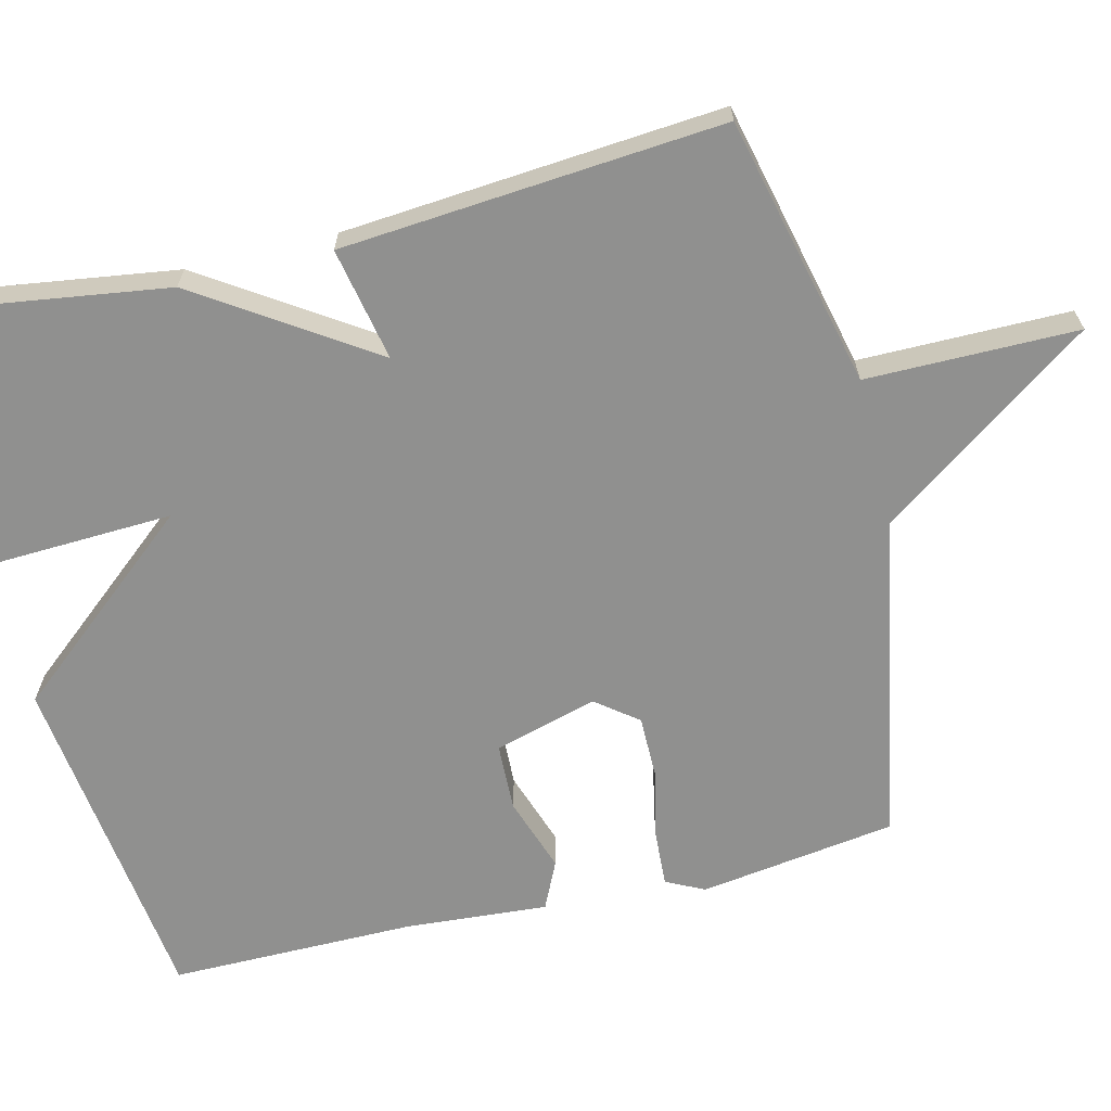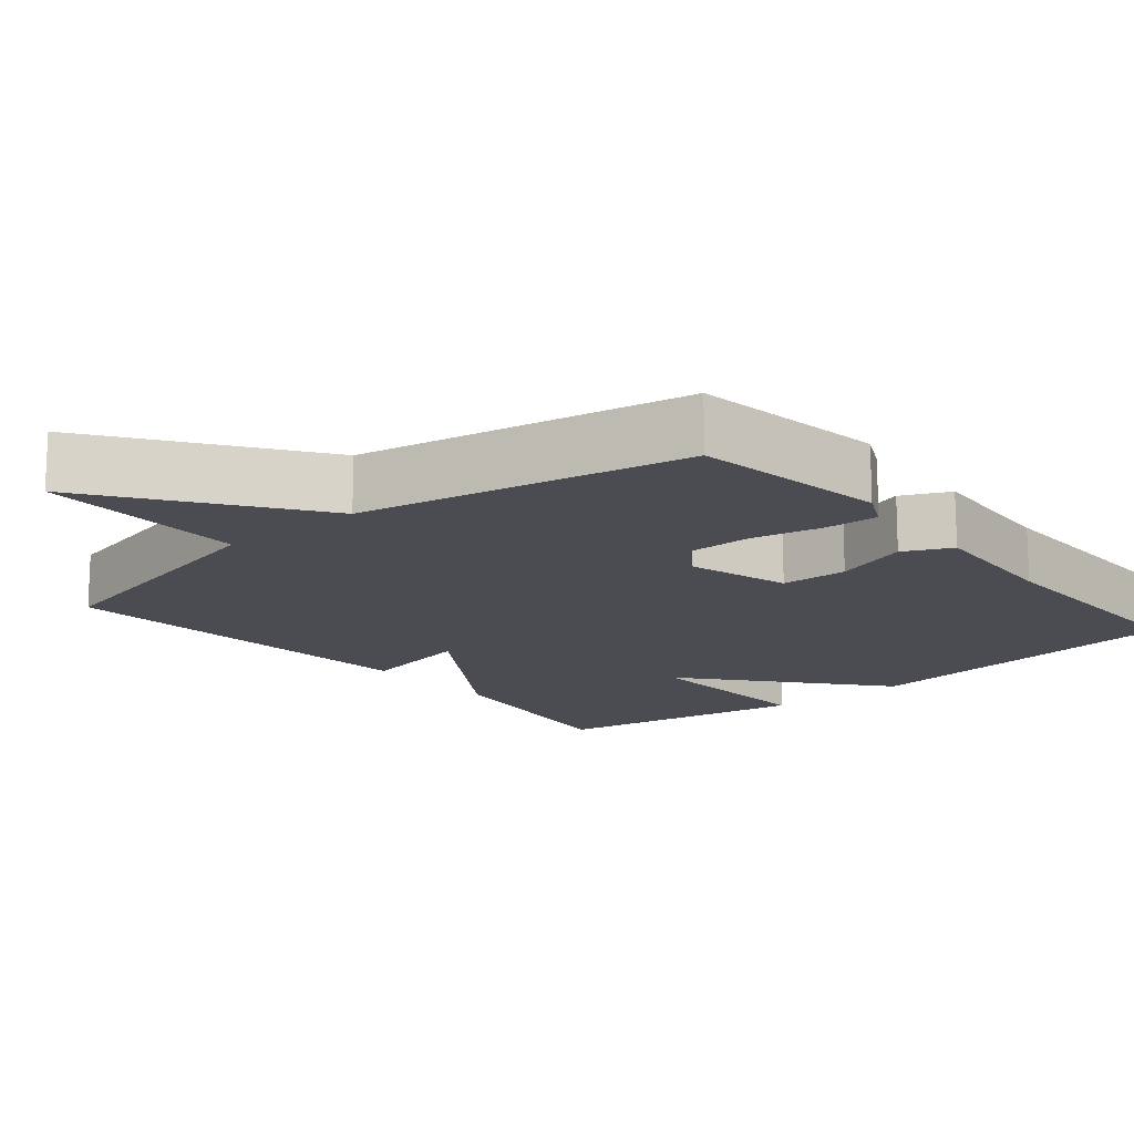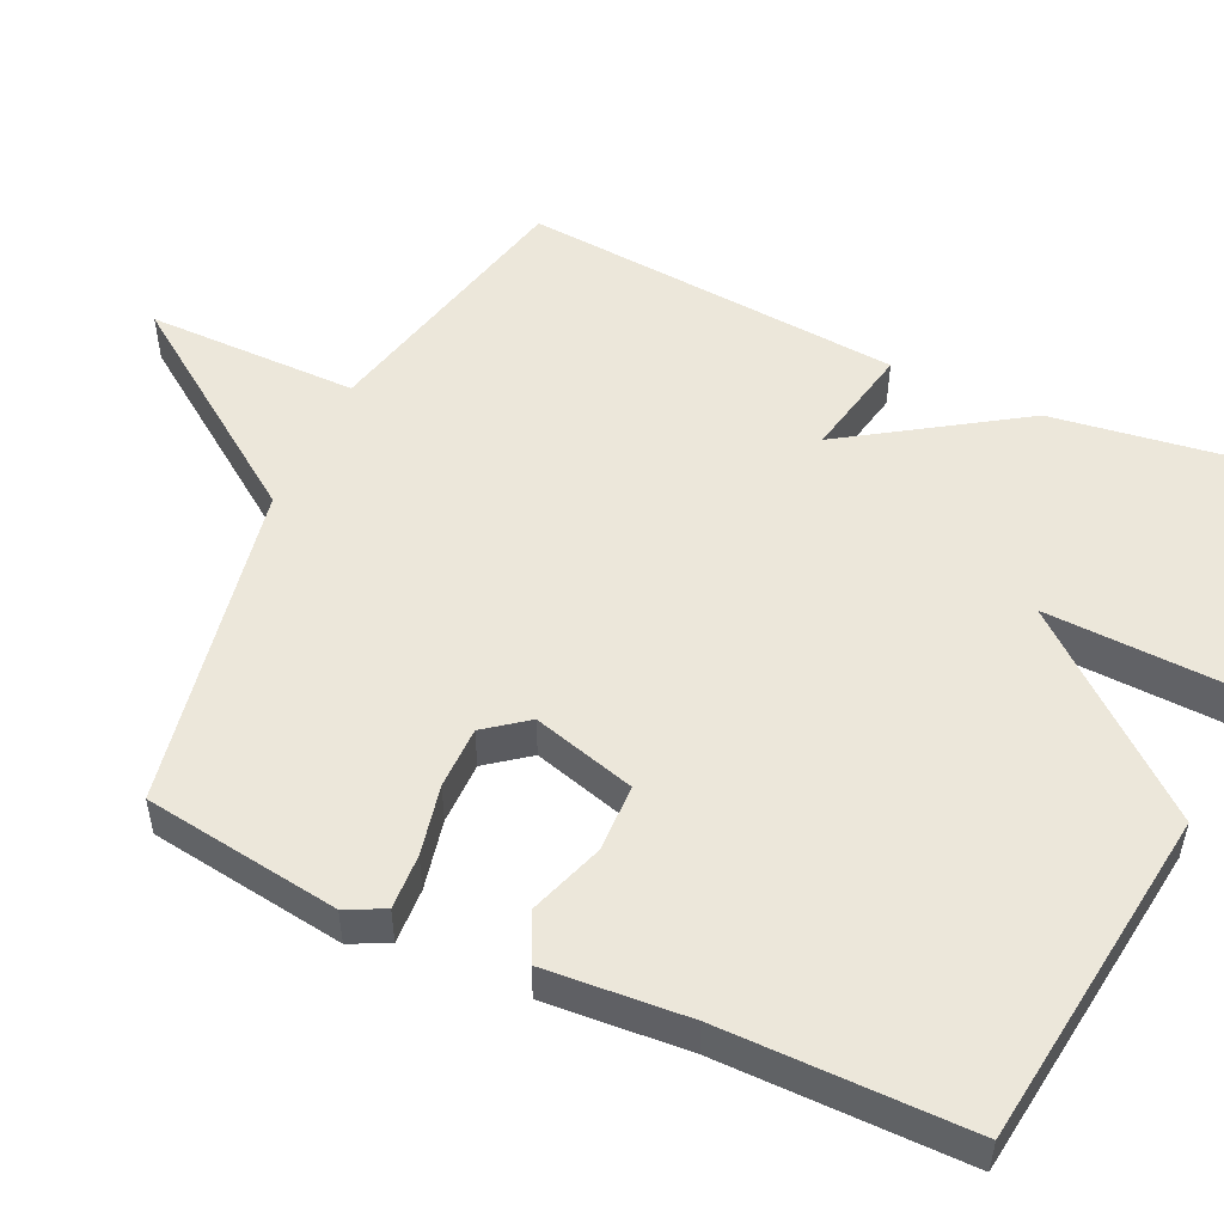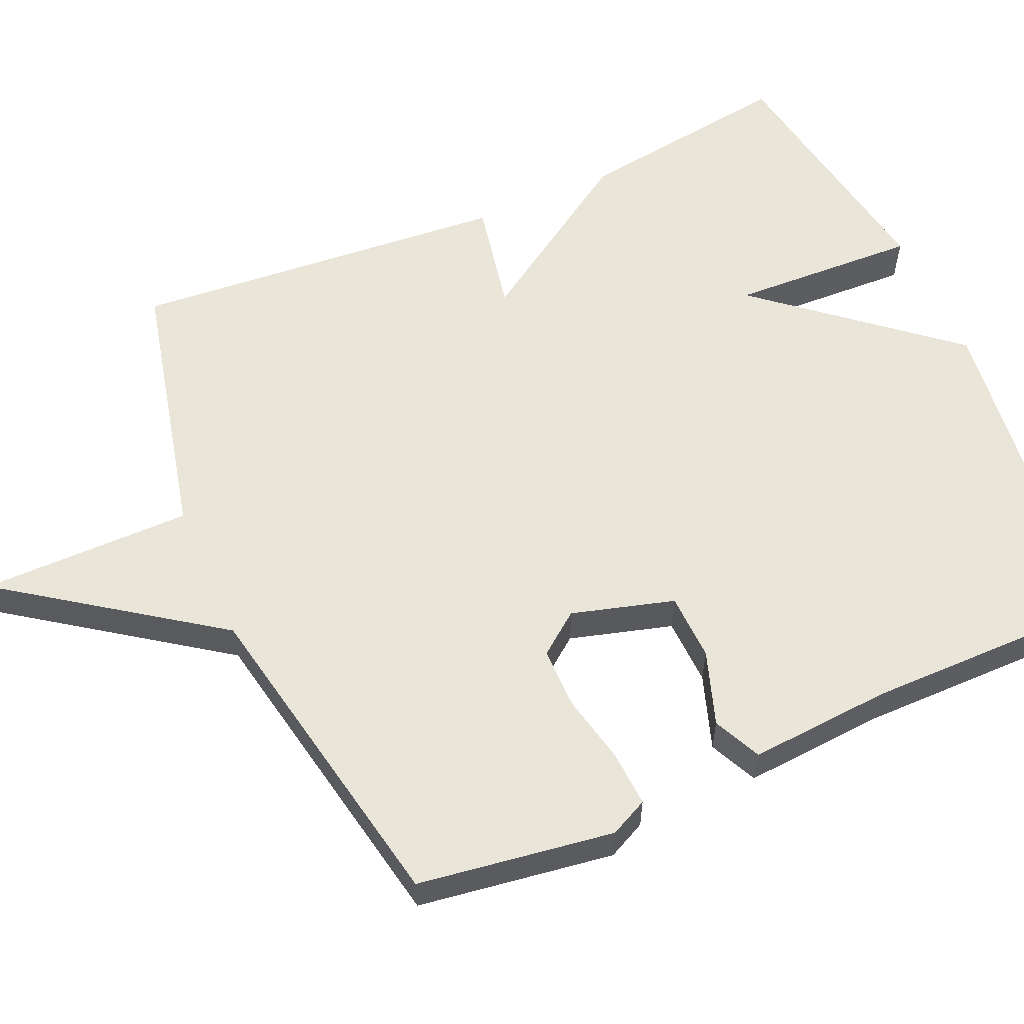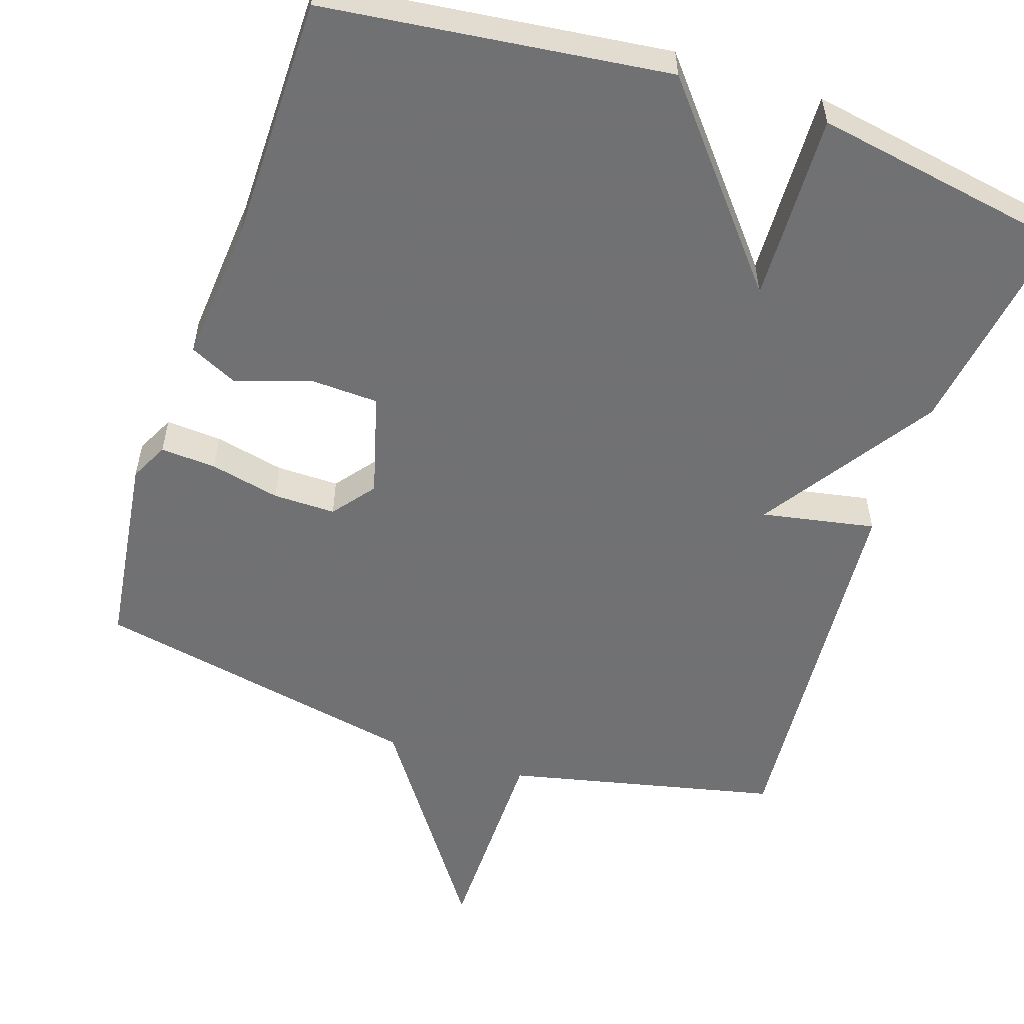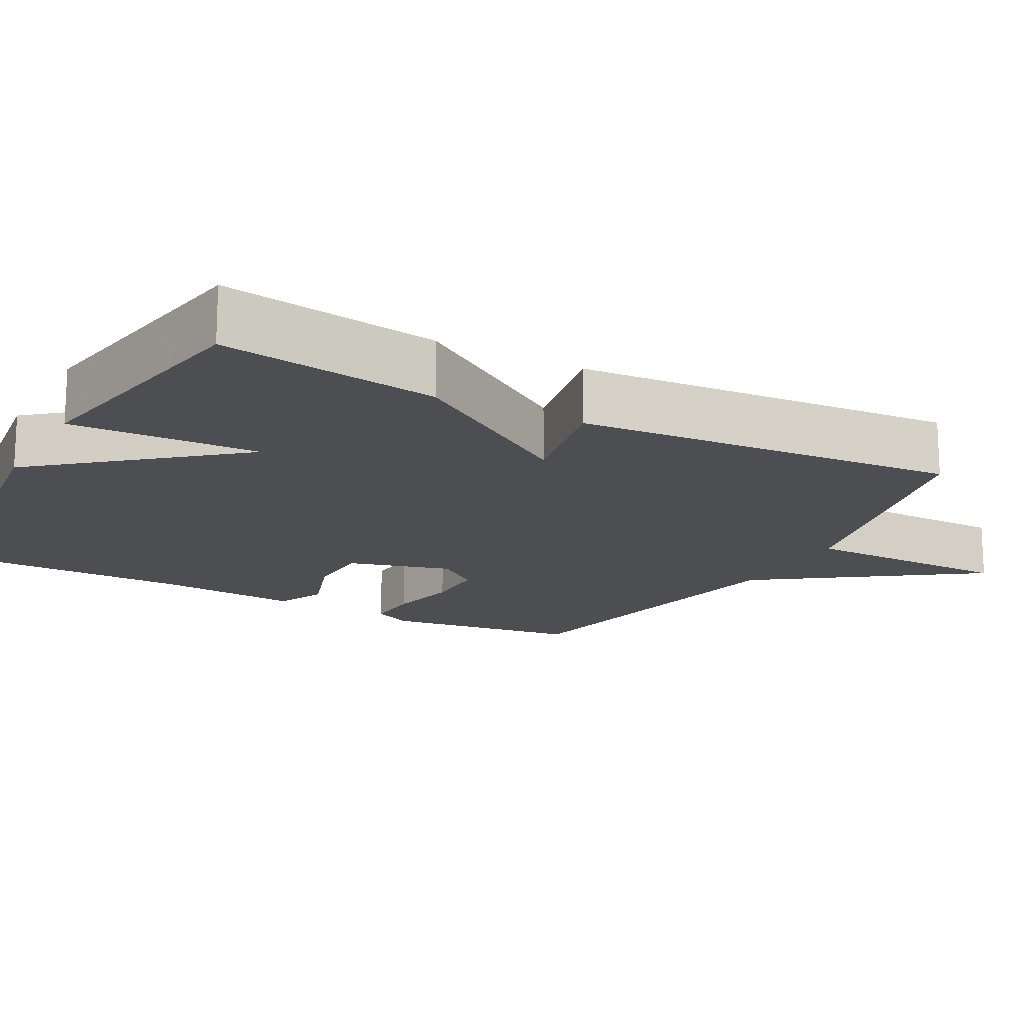
<metadata>
{"format":"obj","ext":"obj","renderer":"f3d","projection":"perspective","resolution":1024,"background":"white","views":[{"elev":-65.6,"azim":103.7,"up":"+Y"},{"elev":-15.4,"azim":-140.0,"up":"+Y"},{"elev":51.8,"azim":-65.1,"up":"+Y"},{"elev":57.9,"azim":-113.8,"up":"+Y"},{"elev":-55.3,"azim":-18.8,"up":"+Y"},{"elev":-16.5,"azim":61.4,"up":"+Y"}]}
</metadata>
<code>
v 0.5 0.07 0.5
v 0.458 0.07 0.208
v 0.307 0.07 -0.022
v 0.458 0.07 0.008
v 0.5 0.07 -0.5
v 0.14 0.07 -0.584
v 0.14 0.07 -0.866
v -0.06 0.07 -0.584
v -0.5 0.07 -0.5
v -0.538 0.07 -0.238
v -0.513 0.07 -0.187
v -0.439 0.07 -0.191
v -0.346 0.07 -0.211
v -0.263 0.07 -0.211
v -0.22 0.07 -0.155
v -0.259 0.07 -0.018
v -0.349 0.07 -0.015
v -0.449 0.07 -0.049
v -0.513 0.07 -0.019
v -0.499 0.07 0.172
v -0.5 0.07 0.5
v -0.044 0.07 0.558
v 0.167 0.07 0.306
v 0.156 0.07 0.558
v 0.5 0 0.5
v 0.458 0 0.208
v 0.307 0 -0.022
v 0.458 0 0.008
v 0.5 0 -0.5
v 0.14 0 -0.584
v 0.14 0 -0.866
v -0.06 0 -0.584
v -0.5 0 -0.5
v -0.538 0 -0.238
v -0.513 0 -0.187
v -0.439 0 -0.191
v -0.346 0 -0.211
v -0.263 0 -0.211
v -0.22 0 -0.155
v -0.259 0 -0.018
v -0.349 0 -0.015
v -0.449 0 -0.049
v -0.513 0 -0.019
v -0.499 0 0.172
v -0.5 0 0.5
v -0.044 0 0.558
v 0.167 0 0.306
v 0.156 0 0.558
f 1 2 3
f 24 1 3
f 23 24 3
f 22 23 3
f 21 22 3
f 20 21 3
f 17 18 19 20
f 16 17 20 3
f 15 16 3
f 4 5 6
f 3 4 6
f 15 3 6
f 14 15 6
f 13 14 6
f 12 13 6
f 11 12 6
f 10 11 6
f 9 10 6
f 8 9 6
f 6 7 8
f 27 26 25
f 27 25 48
f 27 48 47
f 27 47 46
f 27 46 45
f 27 45 44
f 44 43 42 41
f 27 44 41 40
f 27 40 39
f 30 29 28
f 30 28 27
f 30 27 39
f 30 39 38
f 30 38 37
f 30 37 36
f 30 36 35
f 30 35 34
f 30 34 33
f 30 33 32
f 32 31 30
f 1 25 26 2
f 2 26 27 3
f 3 27 28 4
f 4 28 29 5
f 5 29 30 6
f 6 30 31 7
f 7 31 32 8
f 8 32 33 9
f 9 33 34 10
f 10 34 35 11
f 11 35 36 12
f 12 36 37 13
f 13 37 38 14
f 14 38 39 15
f 15 39 40 16
f 16 40 41 17
f 17 41 42 18
f 18 42 43 19
f 19 43 44 20
f 20 44 45 21
f 21 45 46 22
f 22 46 47 23
f 23 47 48 24
f 24 48 25 1

</code>
